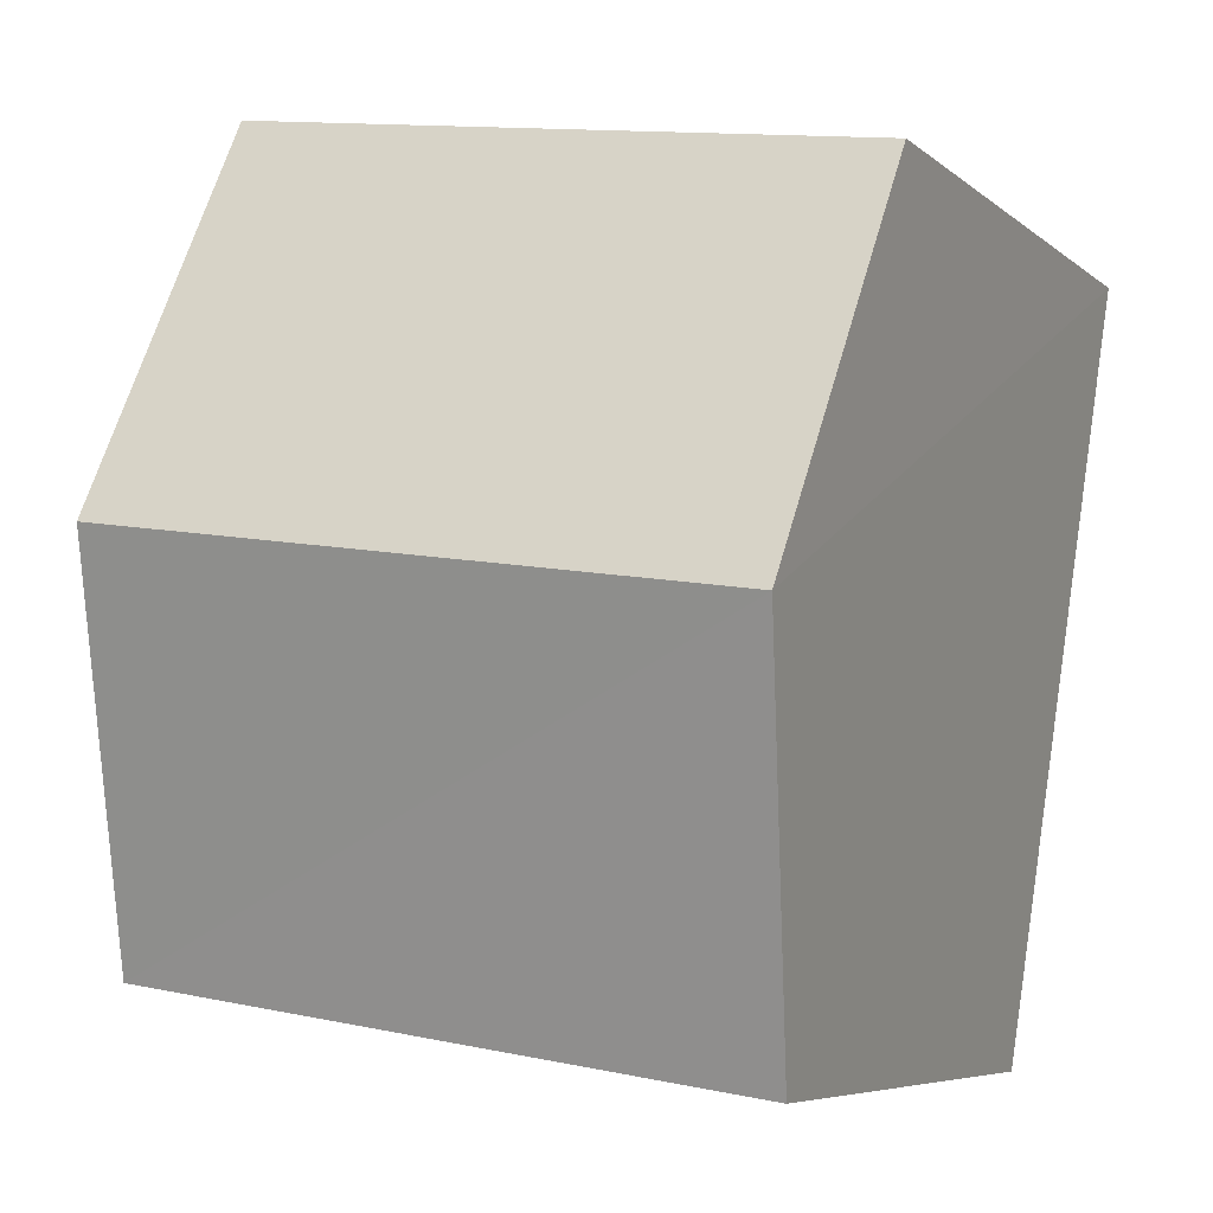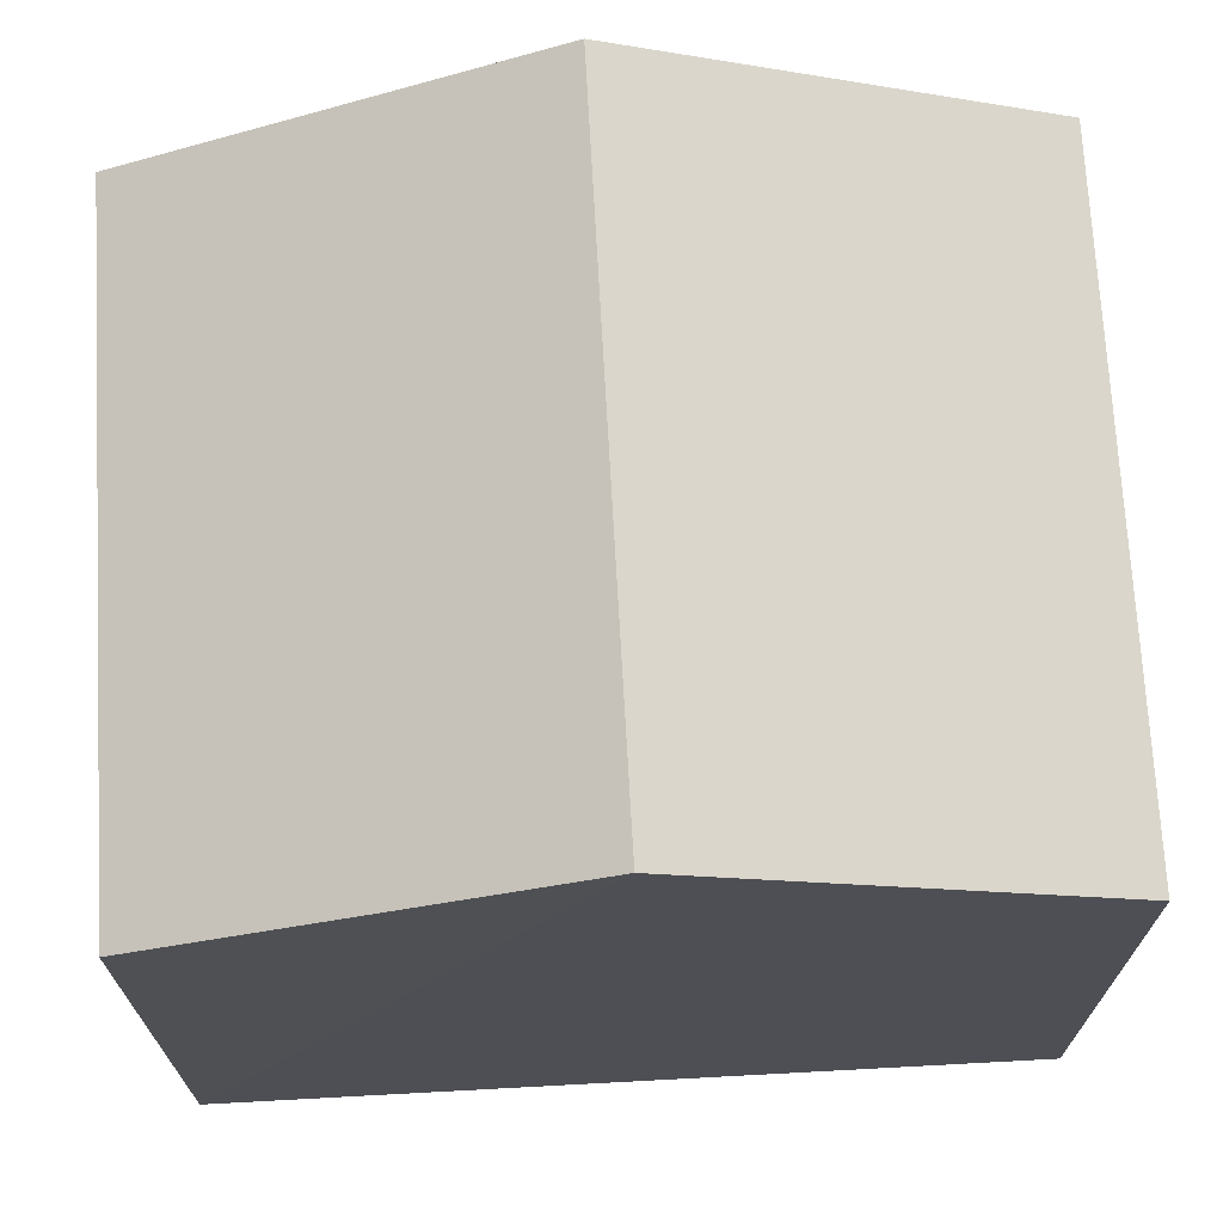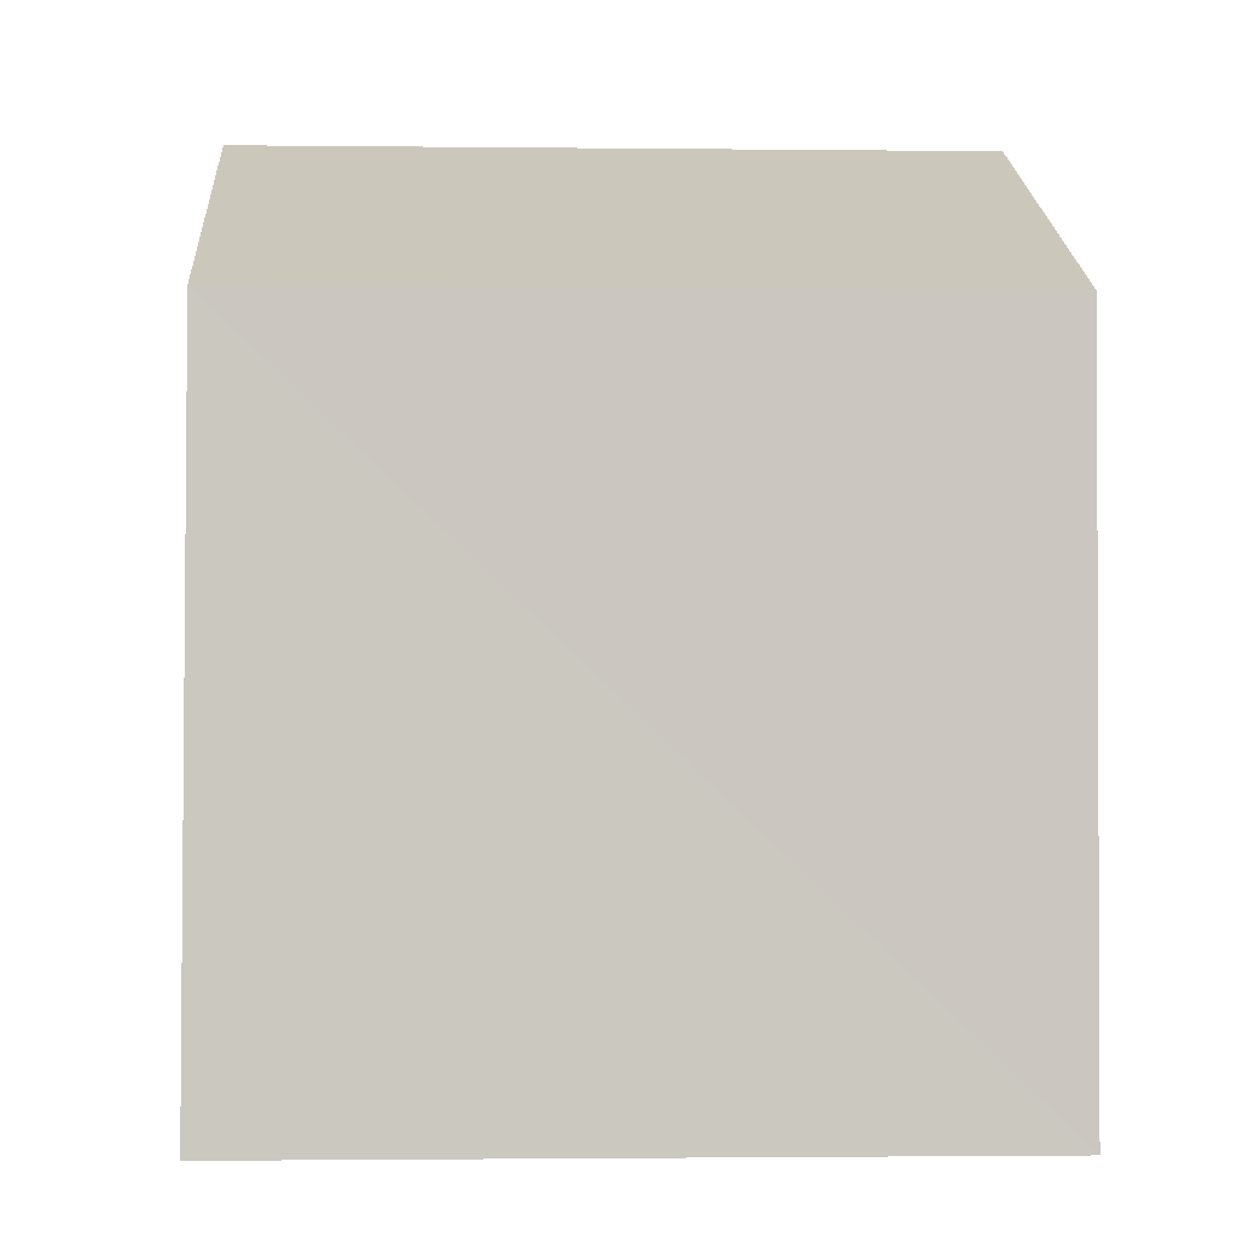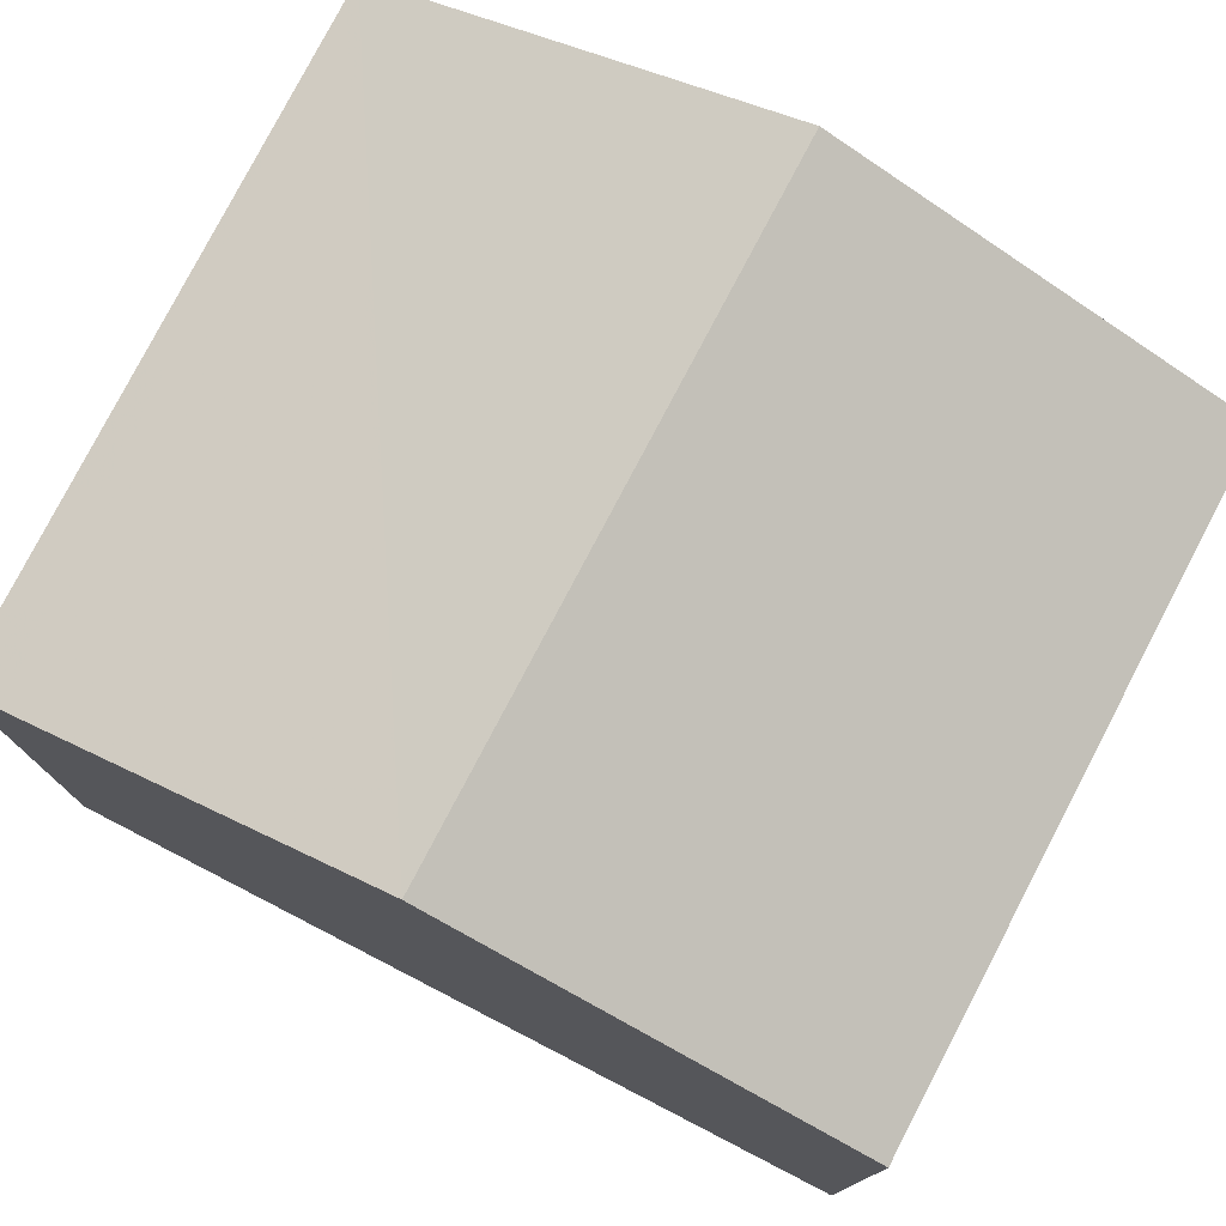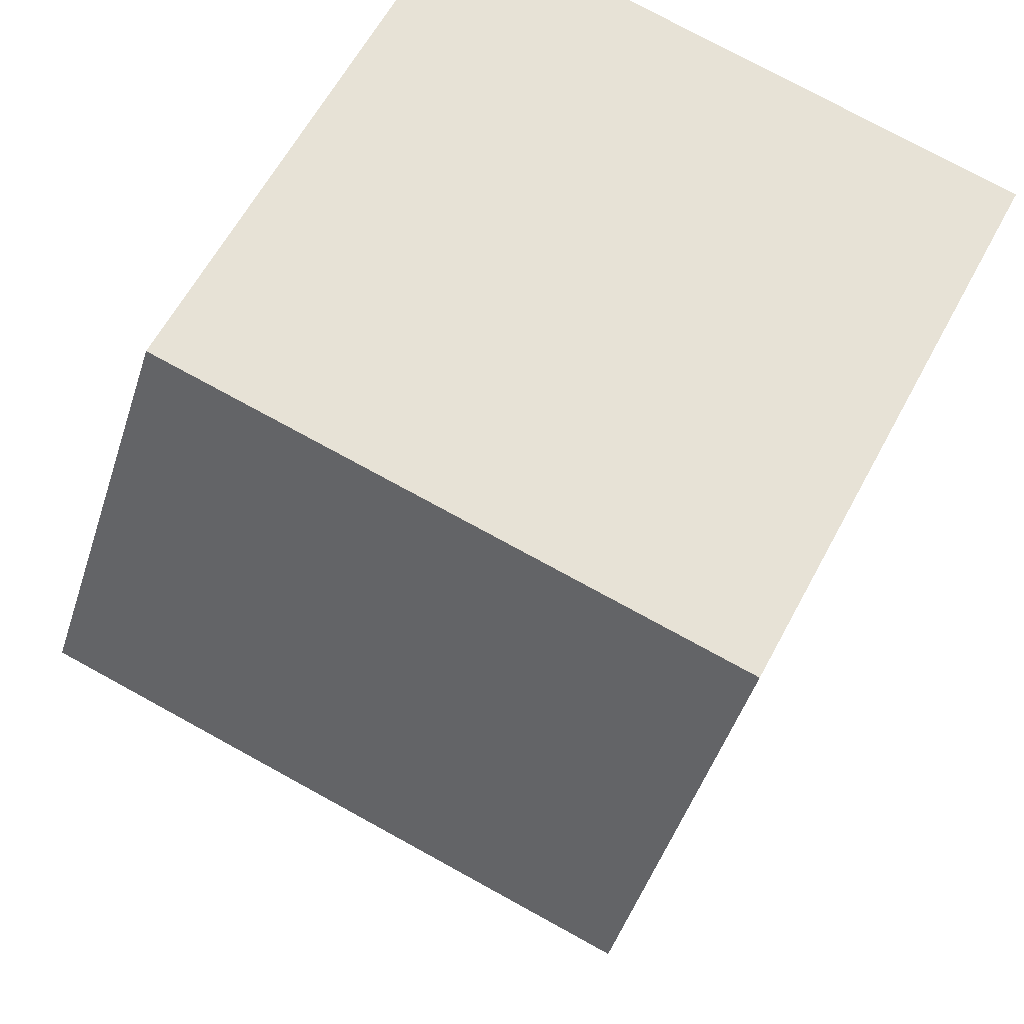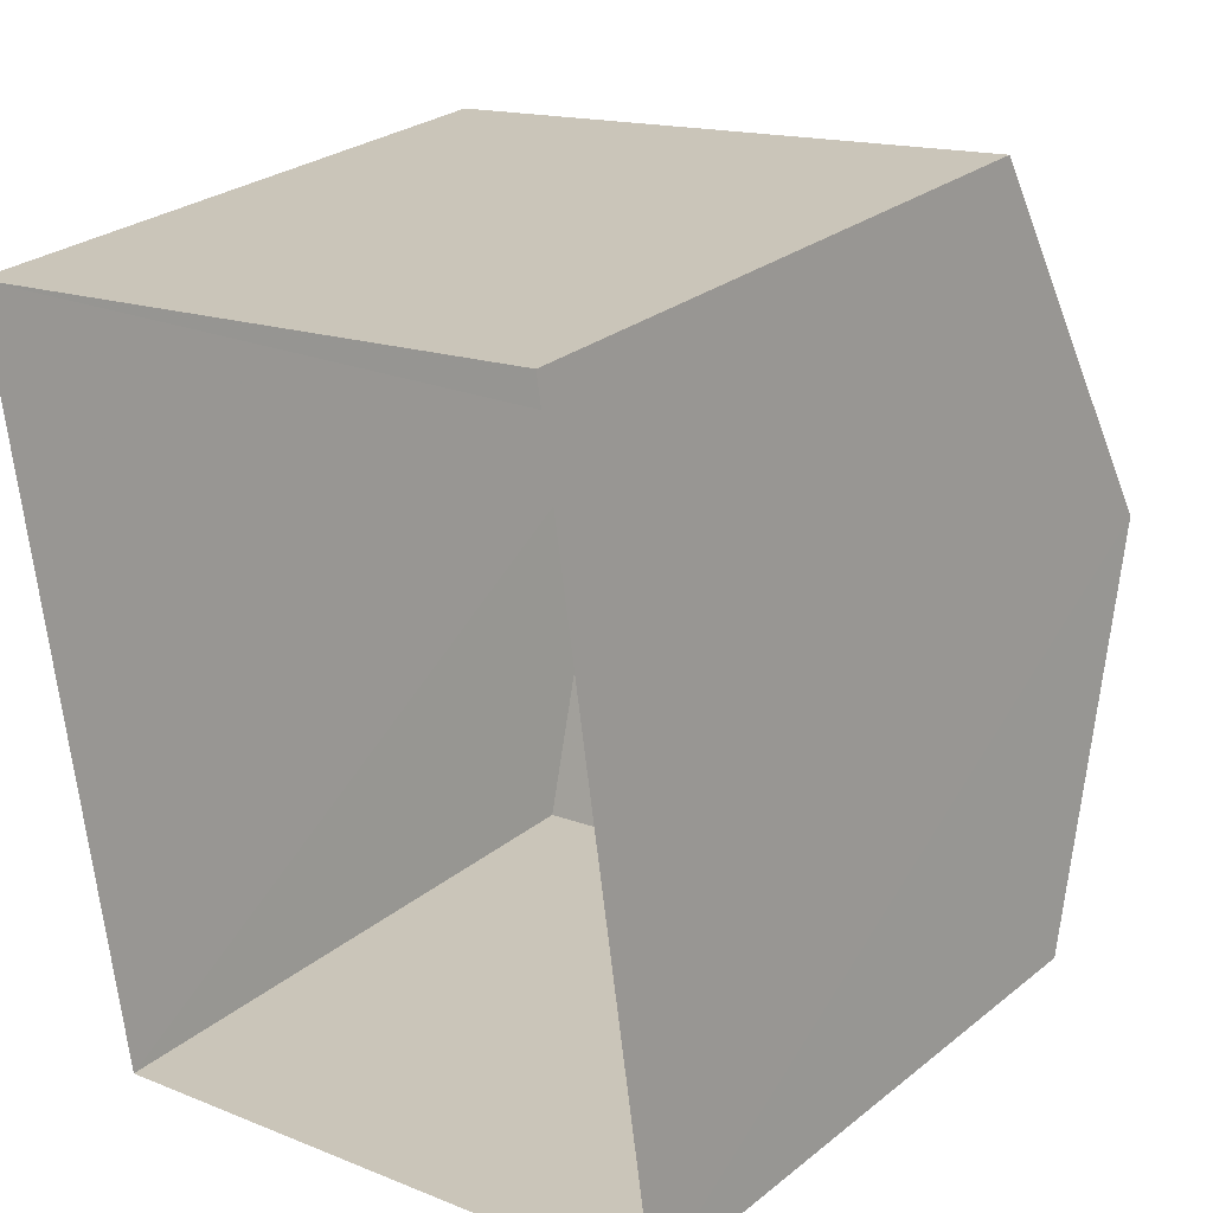
<metadata>
{"format":"obj","ext":"obj","renderer":"f3d","projection":"perspective","resolution":1024,"background":"white","views":[{"elev":-6.5,"azim":24.9,"up":"+Y"},{"elev":71.2,"azim":-101.4,"up":"+Z"},{"elev":-1.5,"azim":169.3,"up":"+Z"},{"elev":78.2,"azim":109.3,"up":"+Z"},{"elev":60.2,"azim":27.5,"up":"+Y"},{"elev":27.7,"azim":-140.0,"up":"+Y"}]}
</metadata>
<code>
v -3.111e+05 4.257e+04 4.65
v -3.111e+05 4.258e+04 4.654
v -3.111e+05 4.258e+04 4.655
v -3.111e+05 4.257e+04 4.649
v -3.111e+05 4.257e+04 9.742
v -3.111e+05 4.257e+04 9.743
v -3.111e+05 4.257e+04 11.13
v -3.111e+05 4.257e+04 11.13
v -3.111e+05 4.258e+04 9.747
v -3.111e+05 4.258e+04 9.748
f 1 2 3
f 1 4 2
f 5 6 7
f 8 5 7
f 7 9 8
f 7 10 9
f 6 4 1
f 6 5 4
f 9 2 8
f 2 4 8
f 4 5 8
f 6 1 7
f 1 3 7
f 3 10 7
f 10 3 2
f 9 10 2

</code>
